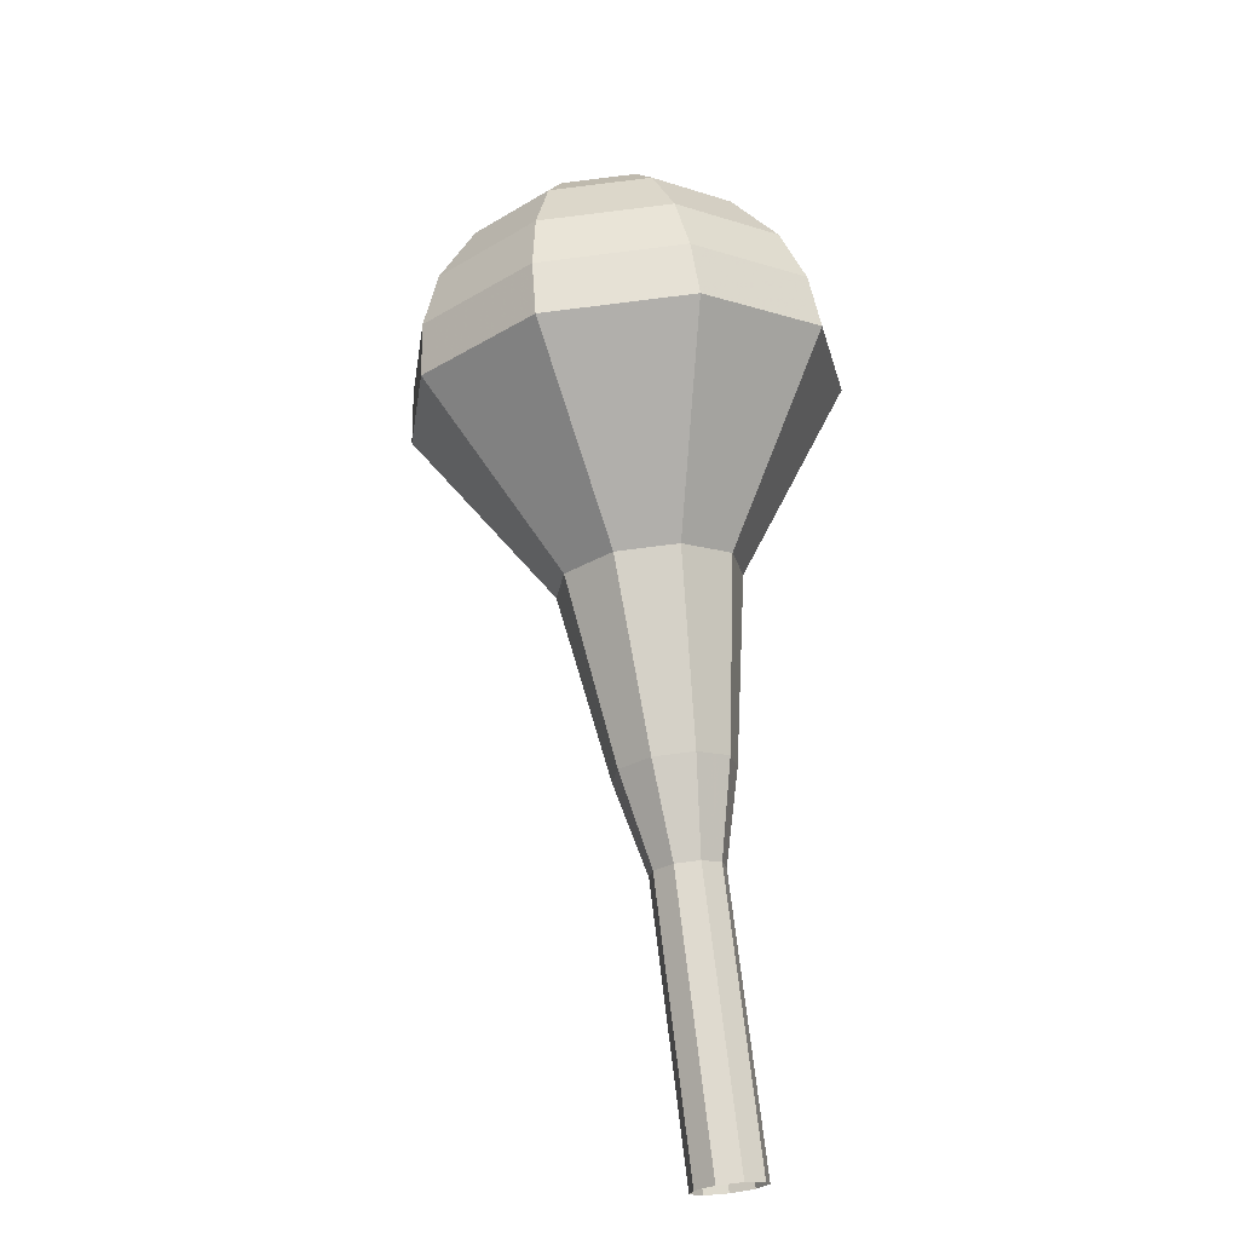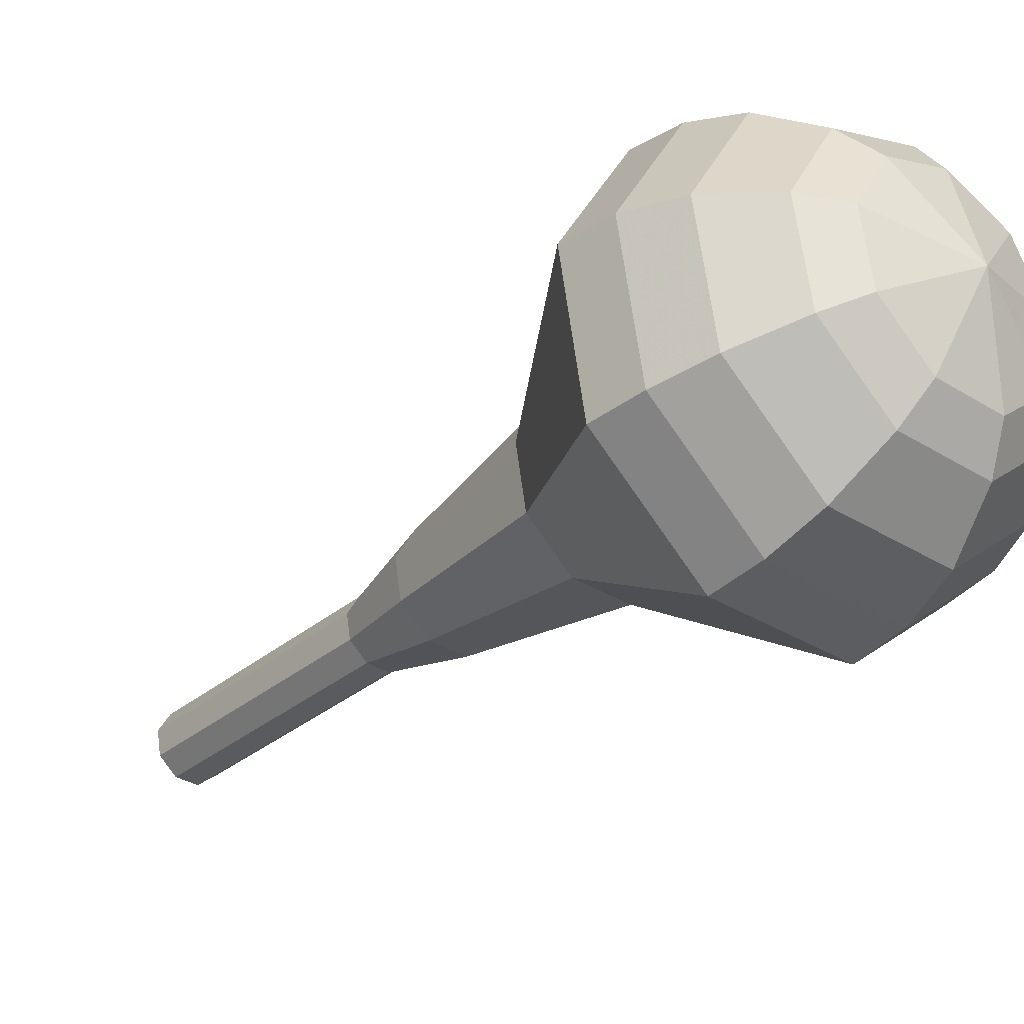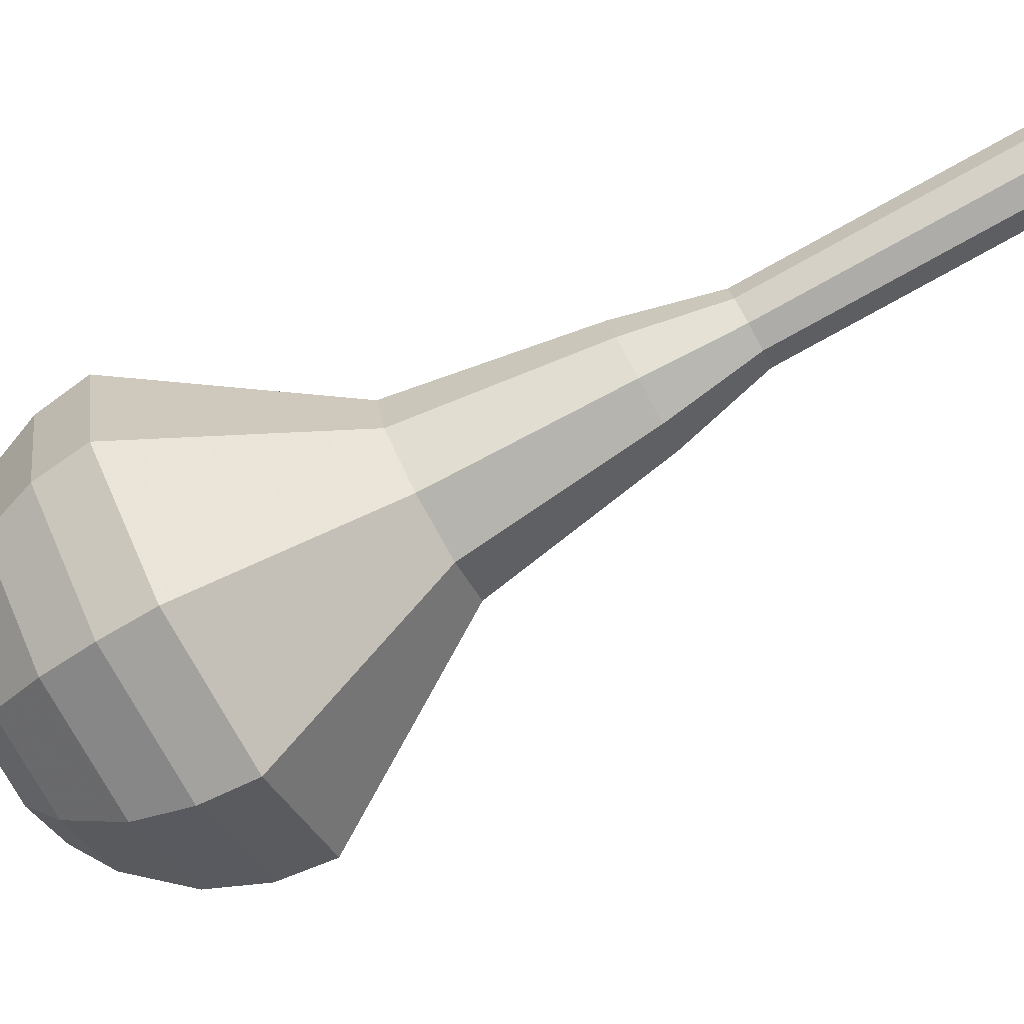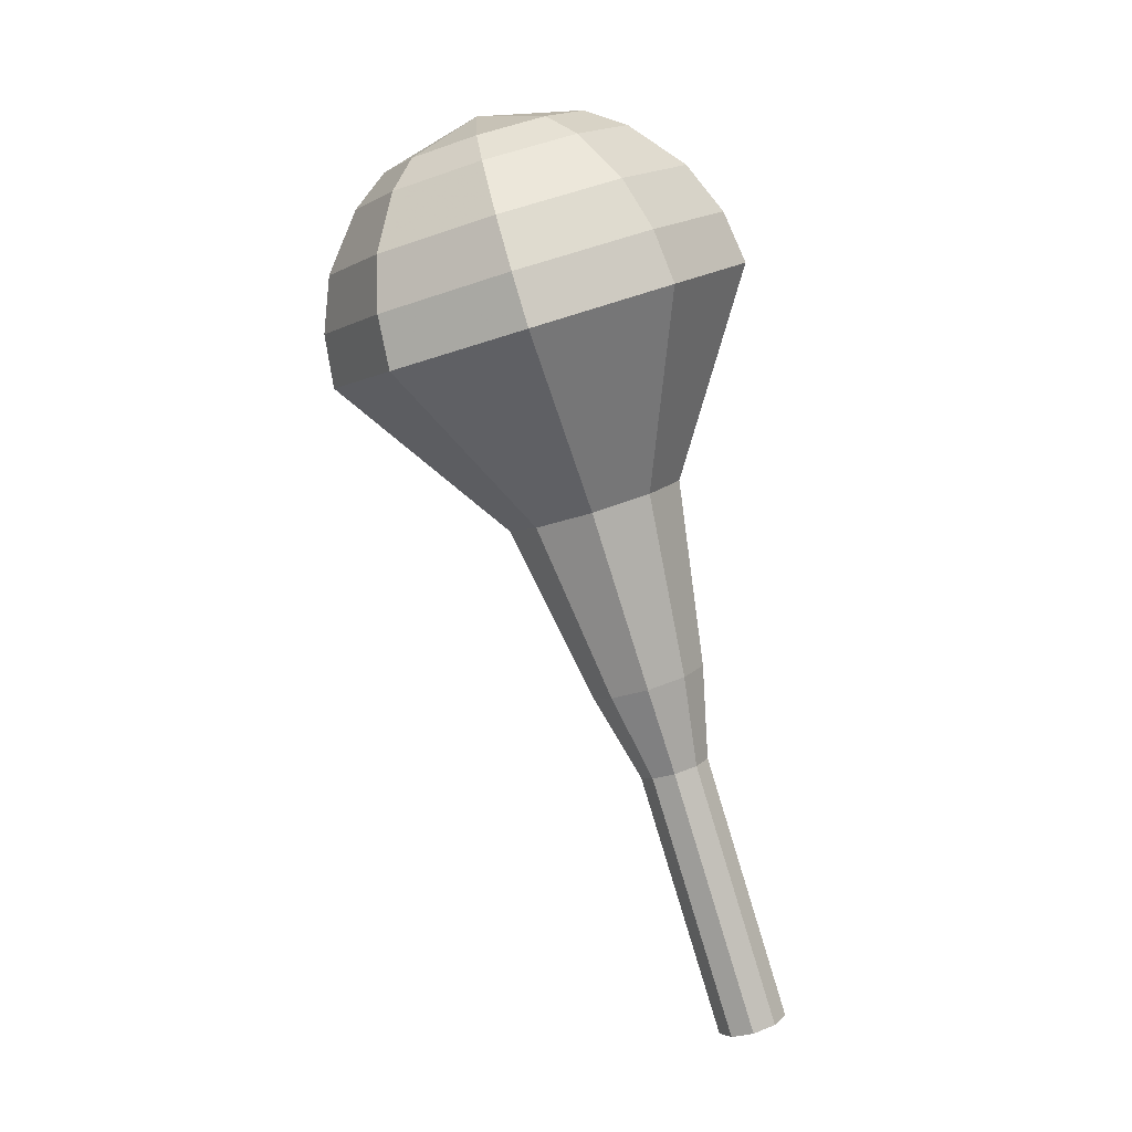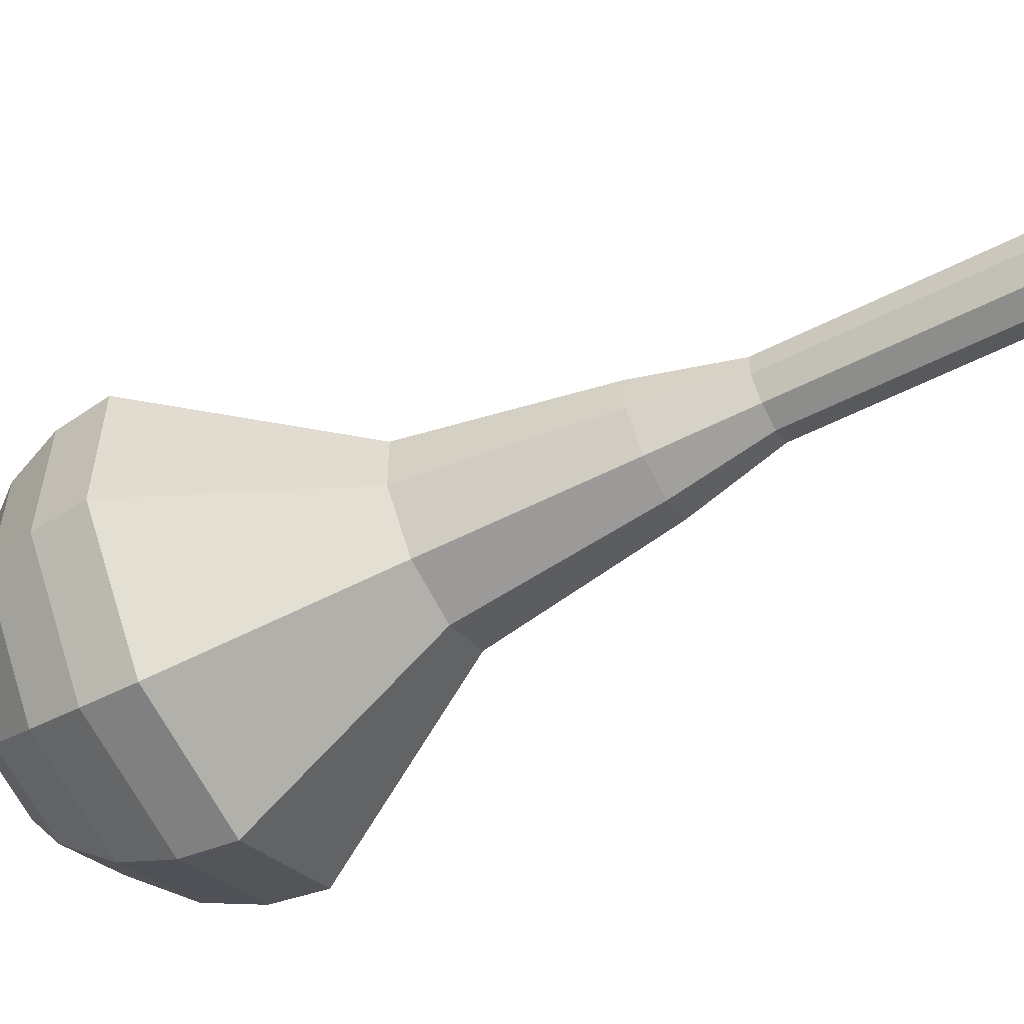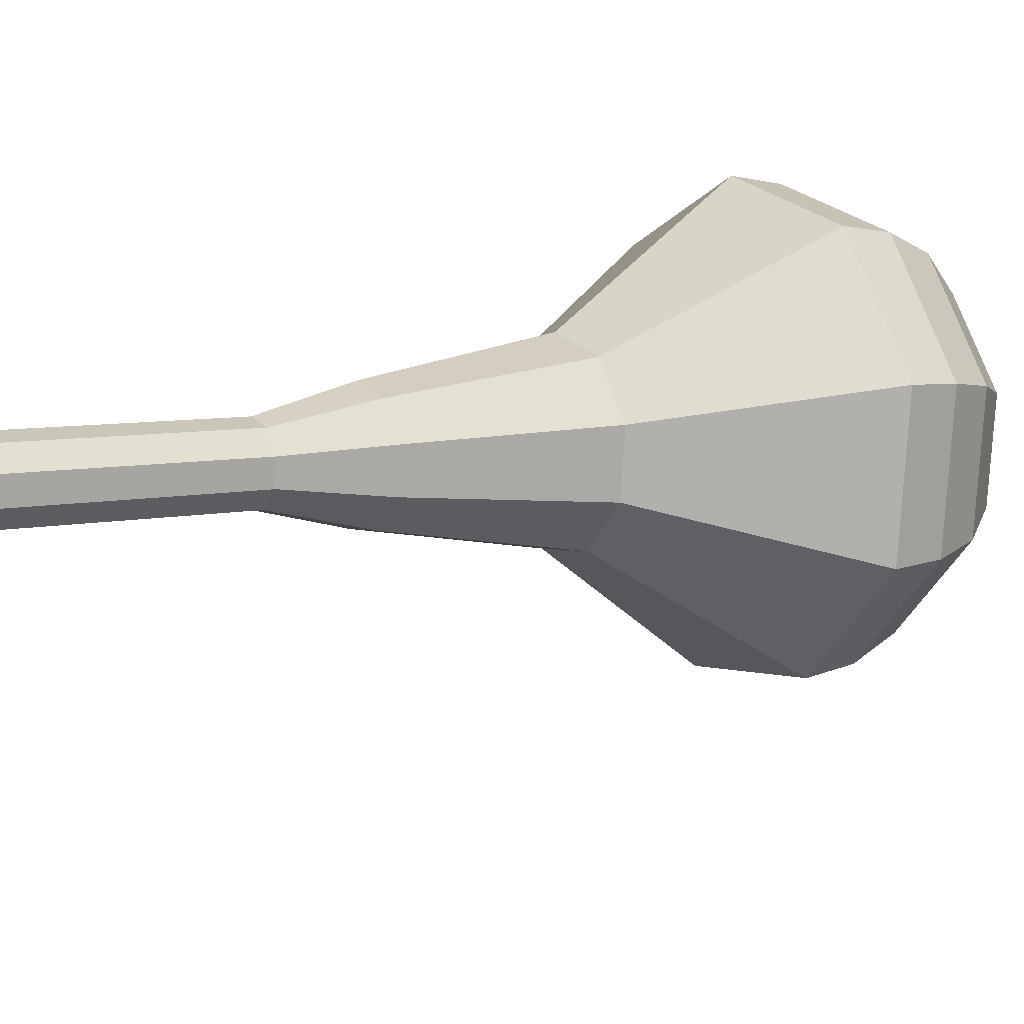
<metadata>
{"format":"obj","ext":"obj","renderer":"f3d","projection":"perspective","resolution":1024,"background":"white","views":[{"elev":-49.1,"azim":-6.6,"up":"+Z"},{"elev":-70.3,"azim":-58.9,"up":"+Y"},{"elev":-6.7,"azim":86.5,"up":"+Y"},{"elev":-18.5,"azim":15.6,"up":"+Z"},{"elev":39.8,"azim":75.3,"up":"+Y"},{"elev":61.2,"azim":-123.2,"up":"+Y"}]}
</metadata>
<code>
g tube1
v 155.3 154.6 97.79
v 155.4 153.8 97.39
v 155.9 153.2 97.18
v 156.8 153 97.26
v 157.5 153.4 97.58
v 157.7 154.1 98
v 157.4 154.8 98.33
v 156.7 155.2 98.4
v 155.9 155.1 98.19
v 155.3 154.6 97.79
v 154.8 153.1 100.6
v 154.8 152.3 100.2
v 155.4 151.7 100
v 156.2 151.5 100.1
v 156.9 151.9 100.4
v 157.2 152.6 100.8
v 156.9 153.3 101.2
v 156.1 153.7 101.2
v 155.3 153.6 101
v 154.8 153.1 100.6
v 154.2 151.5 103.5
v 154.2 150.8 103.1
v 154.8 150.2 102.9
v 155.6 150 102.9
v 156.4 150.3 103.3
v 156.6 151 103.7
v 156.3 151.8 104
v 155.6 152.2 104.1
v 154.7 152.1 103.9
v 154.2 151.5 103.5
v 153.6 150 106.3
v 153.7 149.3 105.9
v 154.2 148.7 105.7
v 155.1 148.5 105.8
v 155.8 148.8 106.1
v 156.1 149.5 106.5
v 155.7 150.2 106.8
v 155 150.7 106.9
v 154.2 150.6 106.7
v 153.6 150 106.3
v 152.3 148.8 109.1
v 152.4 147.5 108.5
v 153.3 146.5 108.1
v 154.7 146.3 108.3
v 155.9 146.8 108.8
v 156.3 148 109.5
v 155.8 149.2 110
v 154.5 149.8 110.1
v 153.2 149.7 109.8
v 152.3 148.8 109.1
v 150.2 146.1 114.8
v 150.3 144.2 113.8
v 151.7 142.7 113.3
v 153.8 142.3 113.5
v 155.6 143.1 114.3
v 156.2 144.9 115.4
v 155.4 146.7 116.2
v 153.6 147.7 116.4
v 151.5 147.5 115.8
v 150.2 146.1 114.8
v 145 144.6 120.5
v 145.2 140.1 118.1
v 148.5 136.4 116.8
v 153.5 135.4 117.3
v 157.8 137.5 119.2
v 159.4 141.6 121.8
v 157.5 146 123.7
v 153 148.5 124.2
v 148.1 147.9 122.9
v 145 144.6 120.5
v 144.9 143.7 122.1
v 145 139.3 119.8
v 148.3 135.7 118.6
v 153.2 134.7 119
v 157.3 136.7 120.9
v 158.8 140.8 123.4
v 157 145 125.2
v 152.7 147.4 125.7
v 147.9 146.9 124.4
v 144.9 143.7 122.1
v 145.3 142.5 123.8
v 145.4 138.6 121.7
v 148.4 135.4 120.6
v 152.7 134.5 121
v 156.4 136.3 122.7
v 157.7 139.9 124.9
v 156.1 143.7 126.5
v 152.2 145.9 126.9
v 148 145.4 125.8
v 145.3 142.5 123.8
v 146.4 141.1 125.4
v 146.5 138.1 123.8
v 148.7 135.7 123
v 152.1 135 123.3
v 154.9 136.4 124.5
v 155.9 139.1 126.2
v 154.7 142 127.5
v 151.7 143.7 127.8
v 148.4 143.3 127
v 146.4 141.1 125.4
v 147.5 140.2 126.2
v 147.6 138 125
v 149.2 136.3 124.4
v 151.6 135.8 124.6
v 153.7 136.8 125.6
v 154.4 138.8 126.8
v 153.5 140.9 127.8
v 151.4 142.1 128
v 149 141.8 127.4
v 147.5 140.2 126.2
v 150.7 138.5 127
v 150.7 138.5 127
v 150.7 138.5 127
v 150.7 138.5 127
v 150.7 138.5 127
v 150.7 138.5 127
v 150.7 138.5 127
v 150.7 138.5 127
v 150.7 138.5 127
v 150.7 138.5 127
f 1 2 12
f 12 11 1
f 2 3 13
f 13 12 2
f 3 4 14
f 14 13 3
f 4 5 15
f 15 14 4
f 5 6 16
f 16 15 5
f 6 7 17
f 17 16 6
f 7 8 18
f 18 17 7
f 8 9 19
f 19 18 8
f 9 10 20
f 20 19 9
f 11 12 22
f 22 21 11
f 12 13 23
f 23 22 12
f 13 14 24
f 24 23 13
f 14 15 25
f 25 24 14
f 15 16 26
f 26 25 15
f 16 17 27
f 27 26 16
f 17 18 28
f 28 27 17
f 18 19 29
f 29 28 18
f 19 20 30
f 30 29 19
f 21 22 32
f 32 31 21
f 22 23 33
f 33 32 22
f 23 24 34
f 34 33 23
f 24 25 35
f 35 34 24
f 25 26 36
f 36 35 25
f 26 27 37
f 37 36 26
f 27 28 38
f 38 37 27
f 28 29 39
f 39 38 28
f 29 30 40
f 40 39 29
f 31 32 42
f 42 41 31
f 32 33 43
f 43 42 32
f 33 34 44
f 44 43 33
f 34 35 45
f 45 44 34
f 35 36 46
f 46 45 35
f 36 37 47
f 47 46 36
f 37 38 48
f 48 47 37
f 38 39 49
f 49 48 38
f 39 40 50
f 50 49 39
f 41 42 52
f 52 51 41
f 42 43 53
f 53 52 42
f 43 44 54
f 54 53 43
f 44 45 55
f 55 54 44
f 45 46 56
f 56 55 45
f 46 47 57
f 57 56 46
f 47 48 58
f 58 57 47
f 48 49 59
f 59 58 48
f 49 50 60
f 60 59 49
f 51 52 62
f 62 61 51
f 52 53 63
f 63 62 52
f 53 54 64
f 64 63 53
f 54 55 65
f 65 64 54
f 55 56 66
f 66 65 55
f 56 57 67
f 67 66 56
f 57 58 68
f 68 67 57
f 58 59 69
f 69 68 58
f 59 60 70
f 70 69 59
f 61 62 72
f 72 71 61
f 62 63 73
f 73 72 62
f 63 64 74
f 74 73 63
f 64 65 75
f 75 74 64
f 65 66 76
f 76 75 65
f 66 67 77
f 77 76 66
f 67 68 78
f 78 77 67
f 68 69 79
f 79 78 68
f 69 70 80
f 80 79 69
f 71 72 82
f 82 81 71
f 72 73 83
f 83 82 72
f 73 74 84
f 84 83 73
f 74 75 85
f 85 84 74
f 75 76 86
f 86 85 75
f 76 77 87
f 87 86 76
f 77 78 88
f 88 87 77
f 78 79 89
f 89 88 78
f 79 80 90
f 90 89 79
f 81 82 92
f 92 91 81
f 82 83 93
f 93 92 82
f 83 84 94
f 94 93 83
f 84 85 95
f 95 94 84
f 85 86 96
f 96 95 85
f 86 87 97
f 97 96 86
f 87 88 98
f 98 97 87
f 88 89 99
f 99 98 88
f 89 90 100
f 100 99 89
f 91 92 102
f 102 101 91
f 92 93 103
f 103 102 92
f 93 94 104
f 104 103 93
f 94 95 105
f 105 104 94
f 95 96 106
f 106 105 95
f 96 97 107
f 107 106 96
f 97 98 108
f 108 107 97
f 98 99 109
f 109 108 98
f 99 100 110
f 110 109 99
f 101 102 112
f 112 111 101
f 102 103 113
f 113 112 102
f 103 104 114
f 114 113 103
f 104 105 115
f 115 114 104
f 105 106 116
f 116 115 105
f 106 107 117
f 117 116 106
f 107 108 118
f 118 117 107
f 108 109 119
f 119 118 108
f 109 110 120
f 120 119 109
g

</code>
